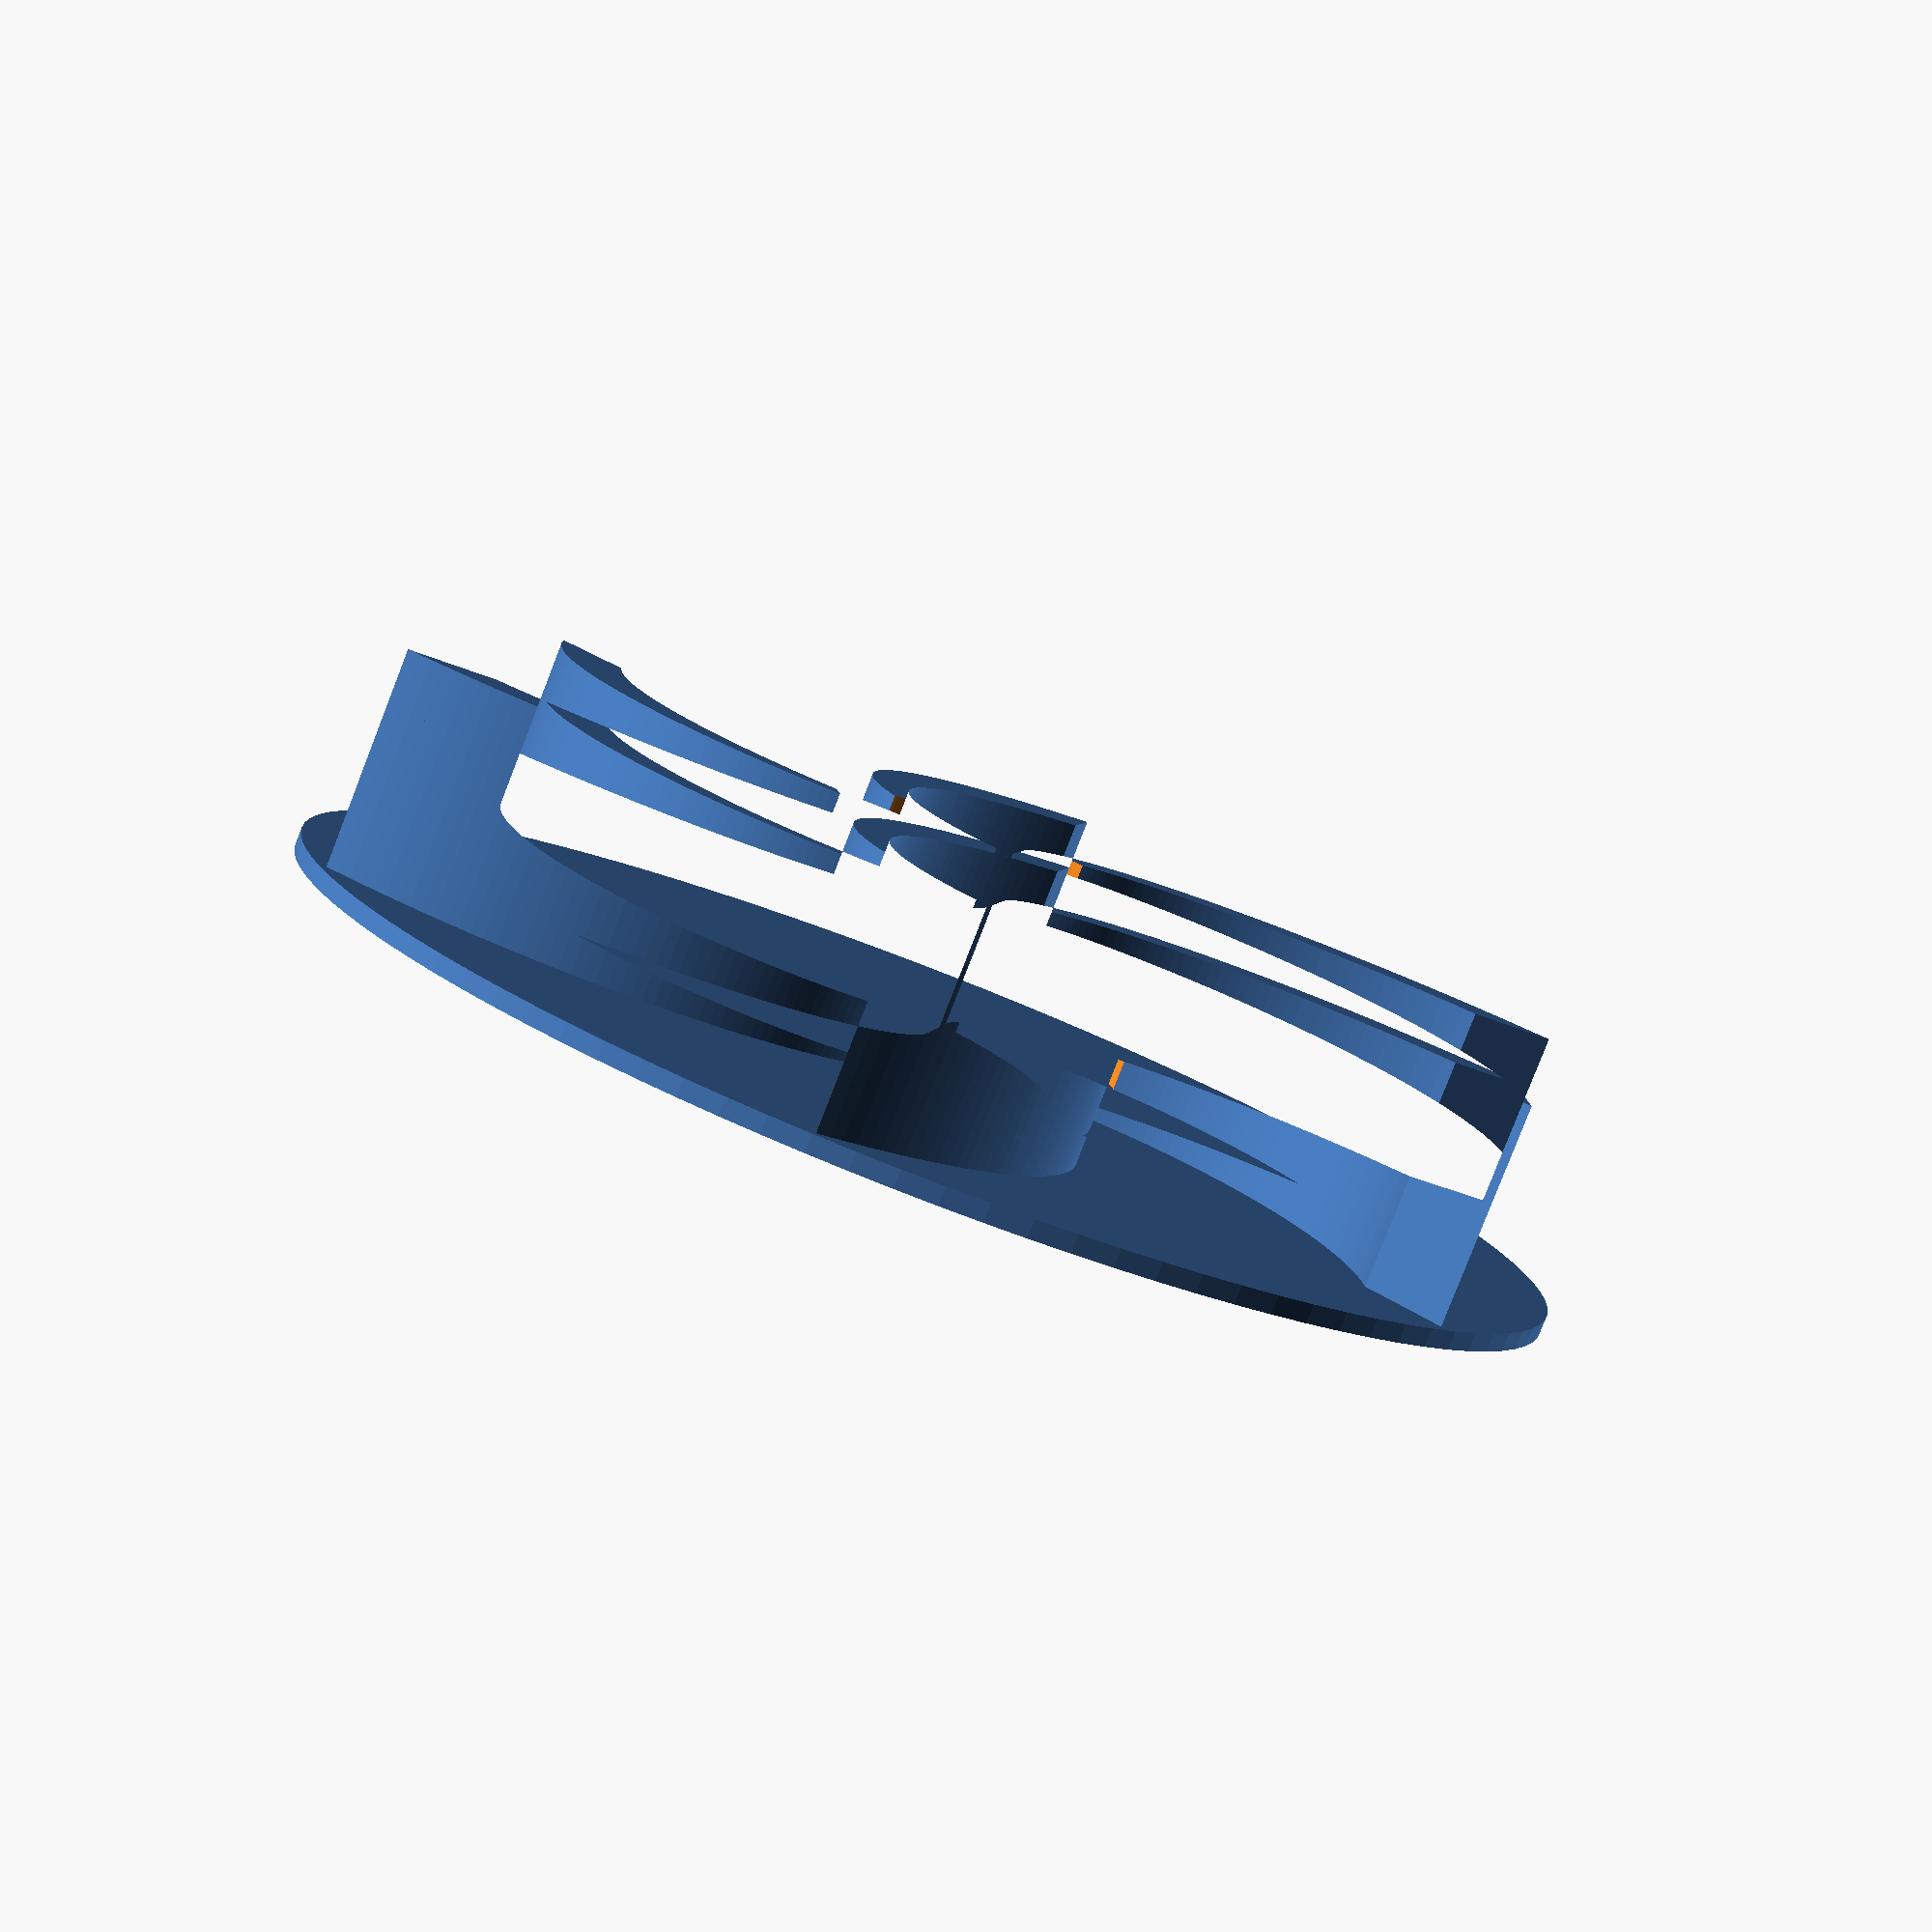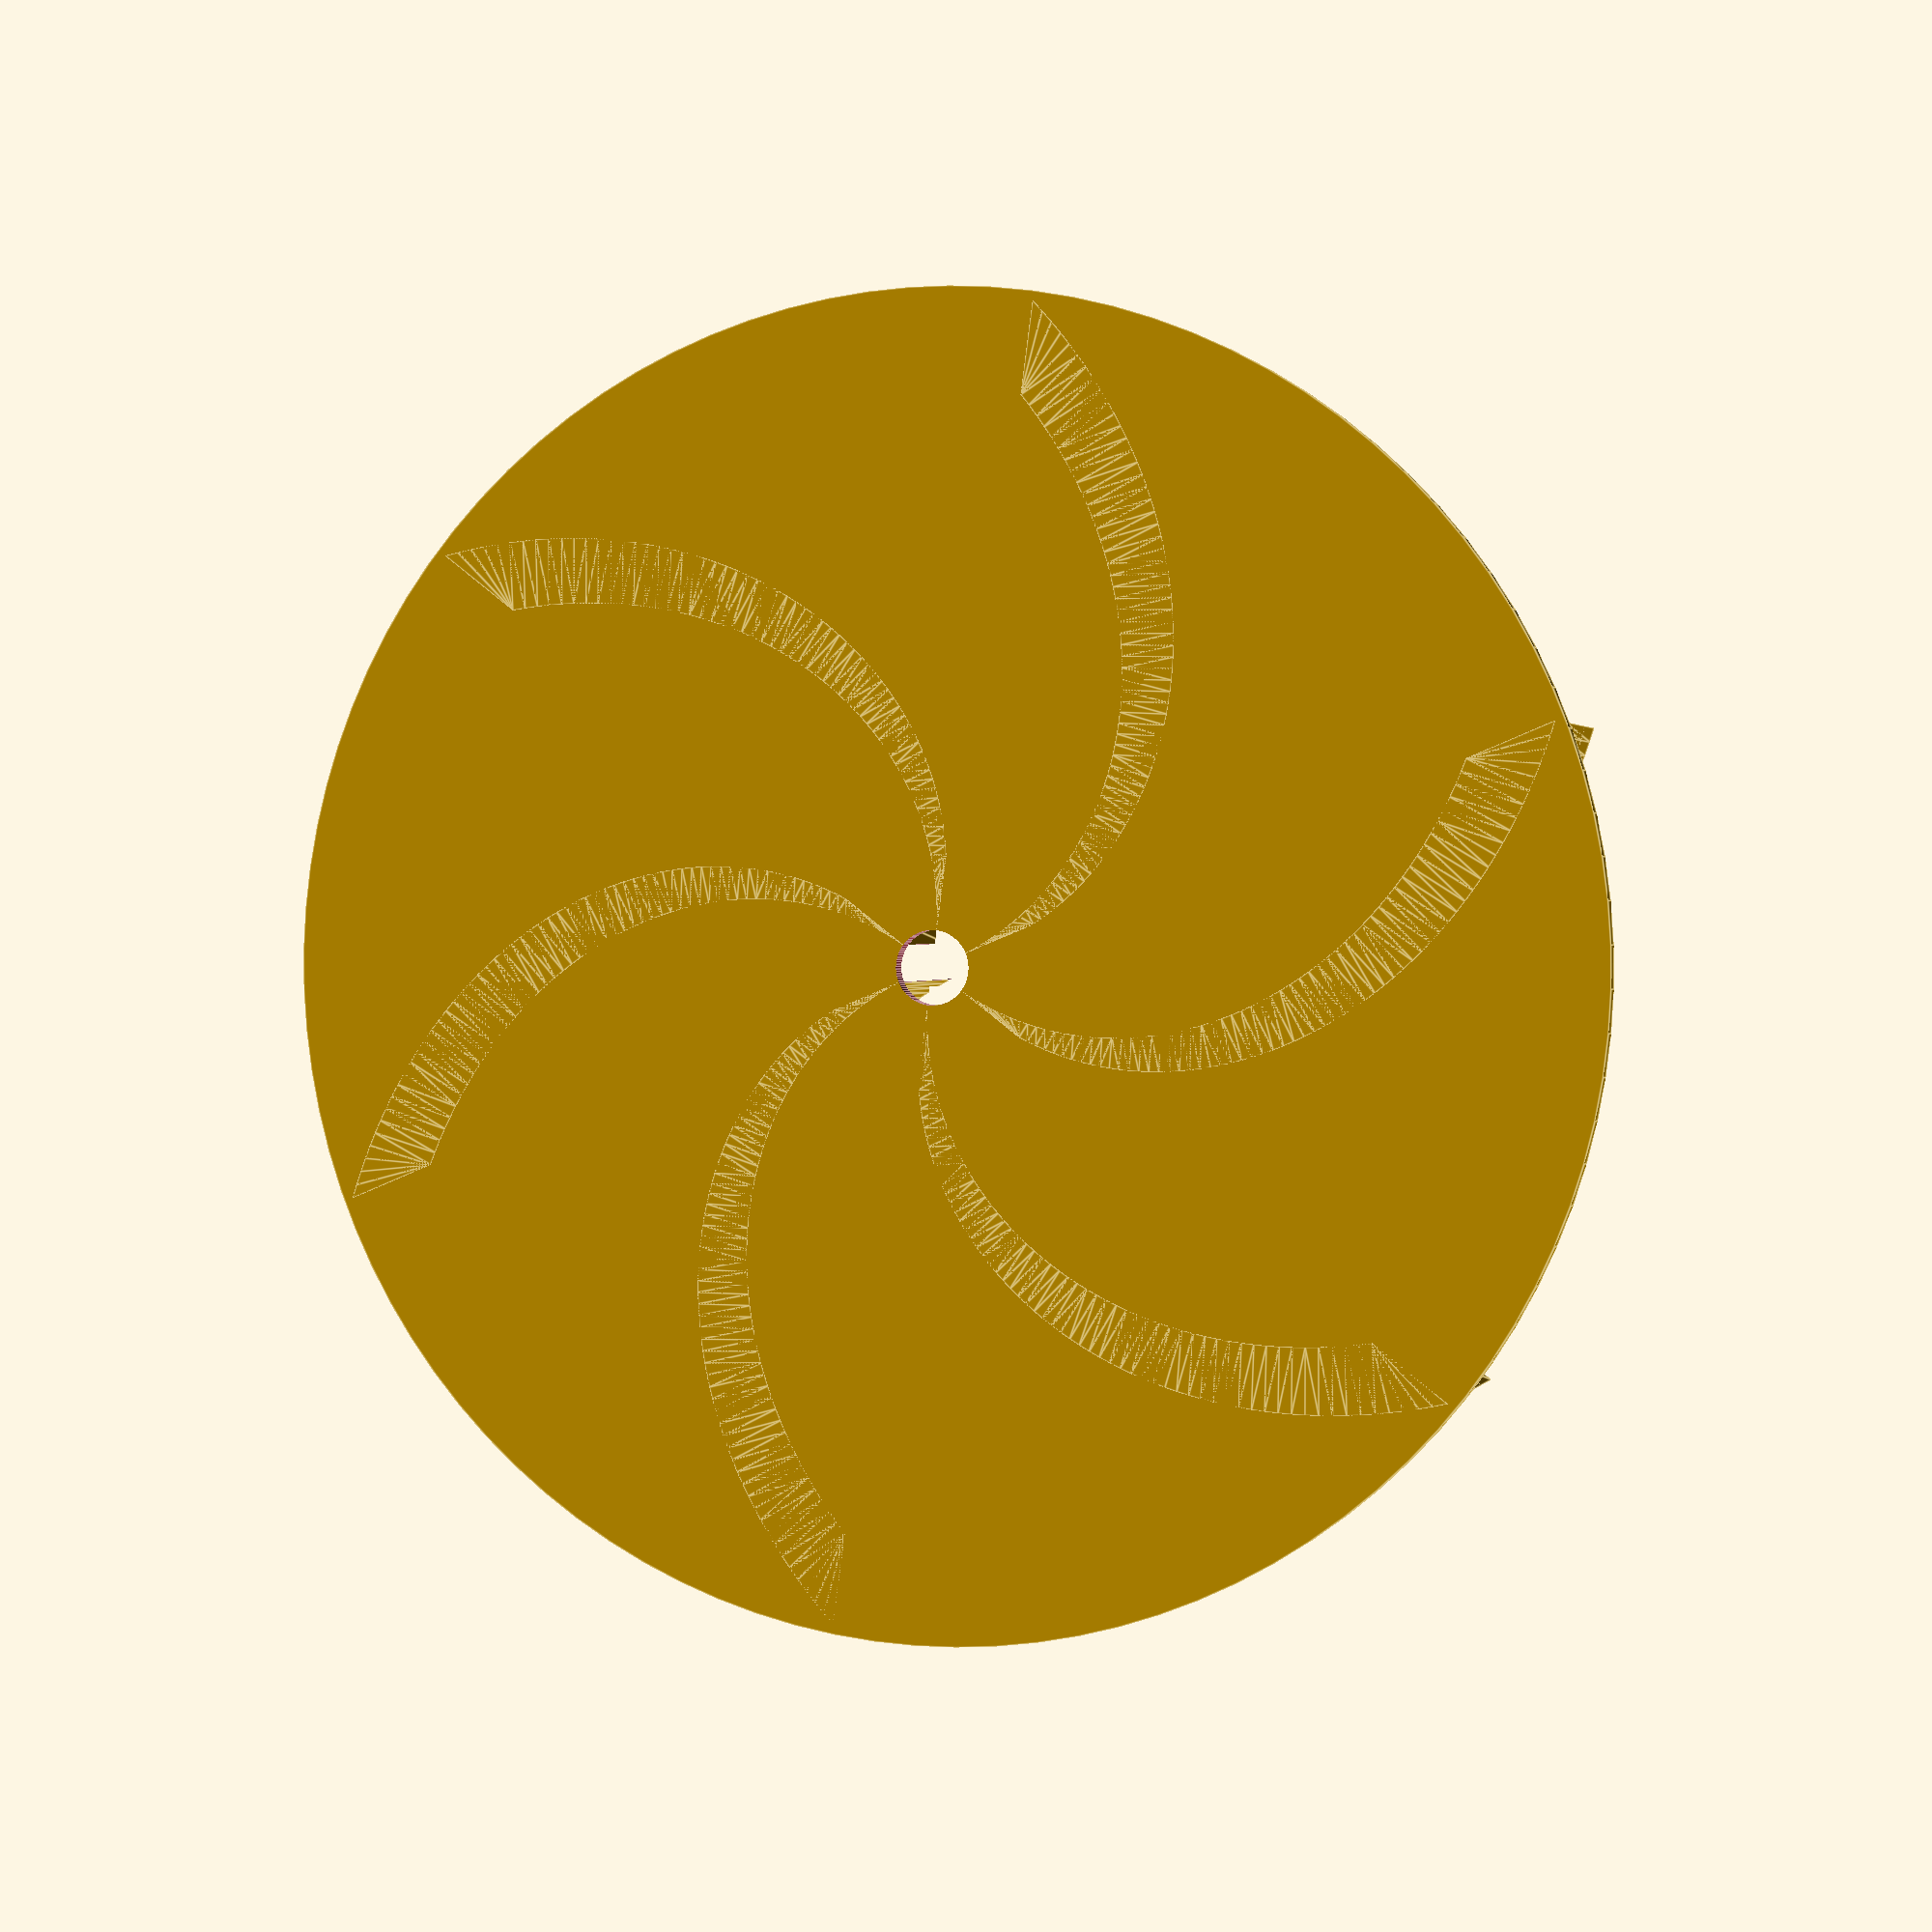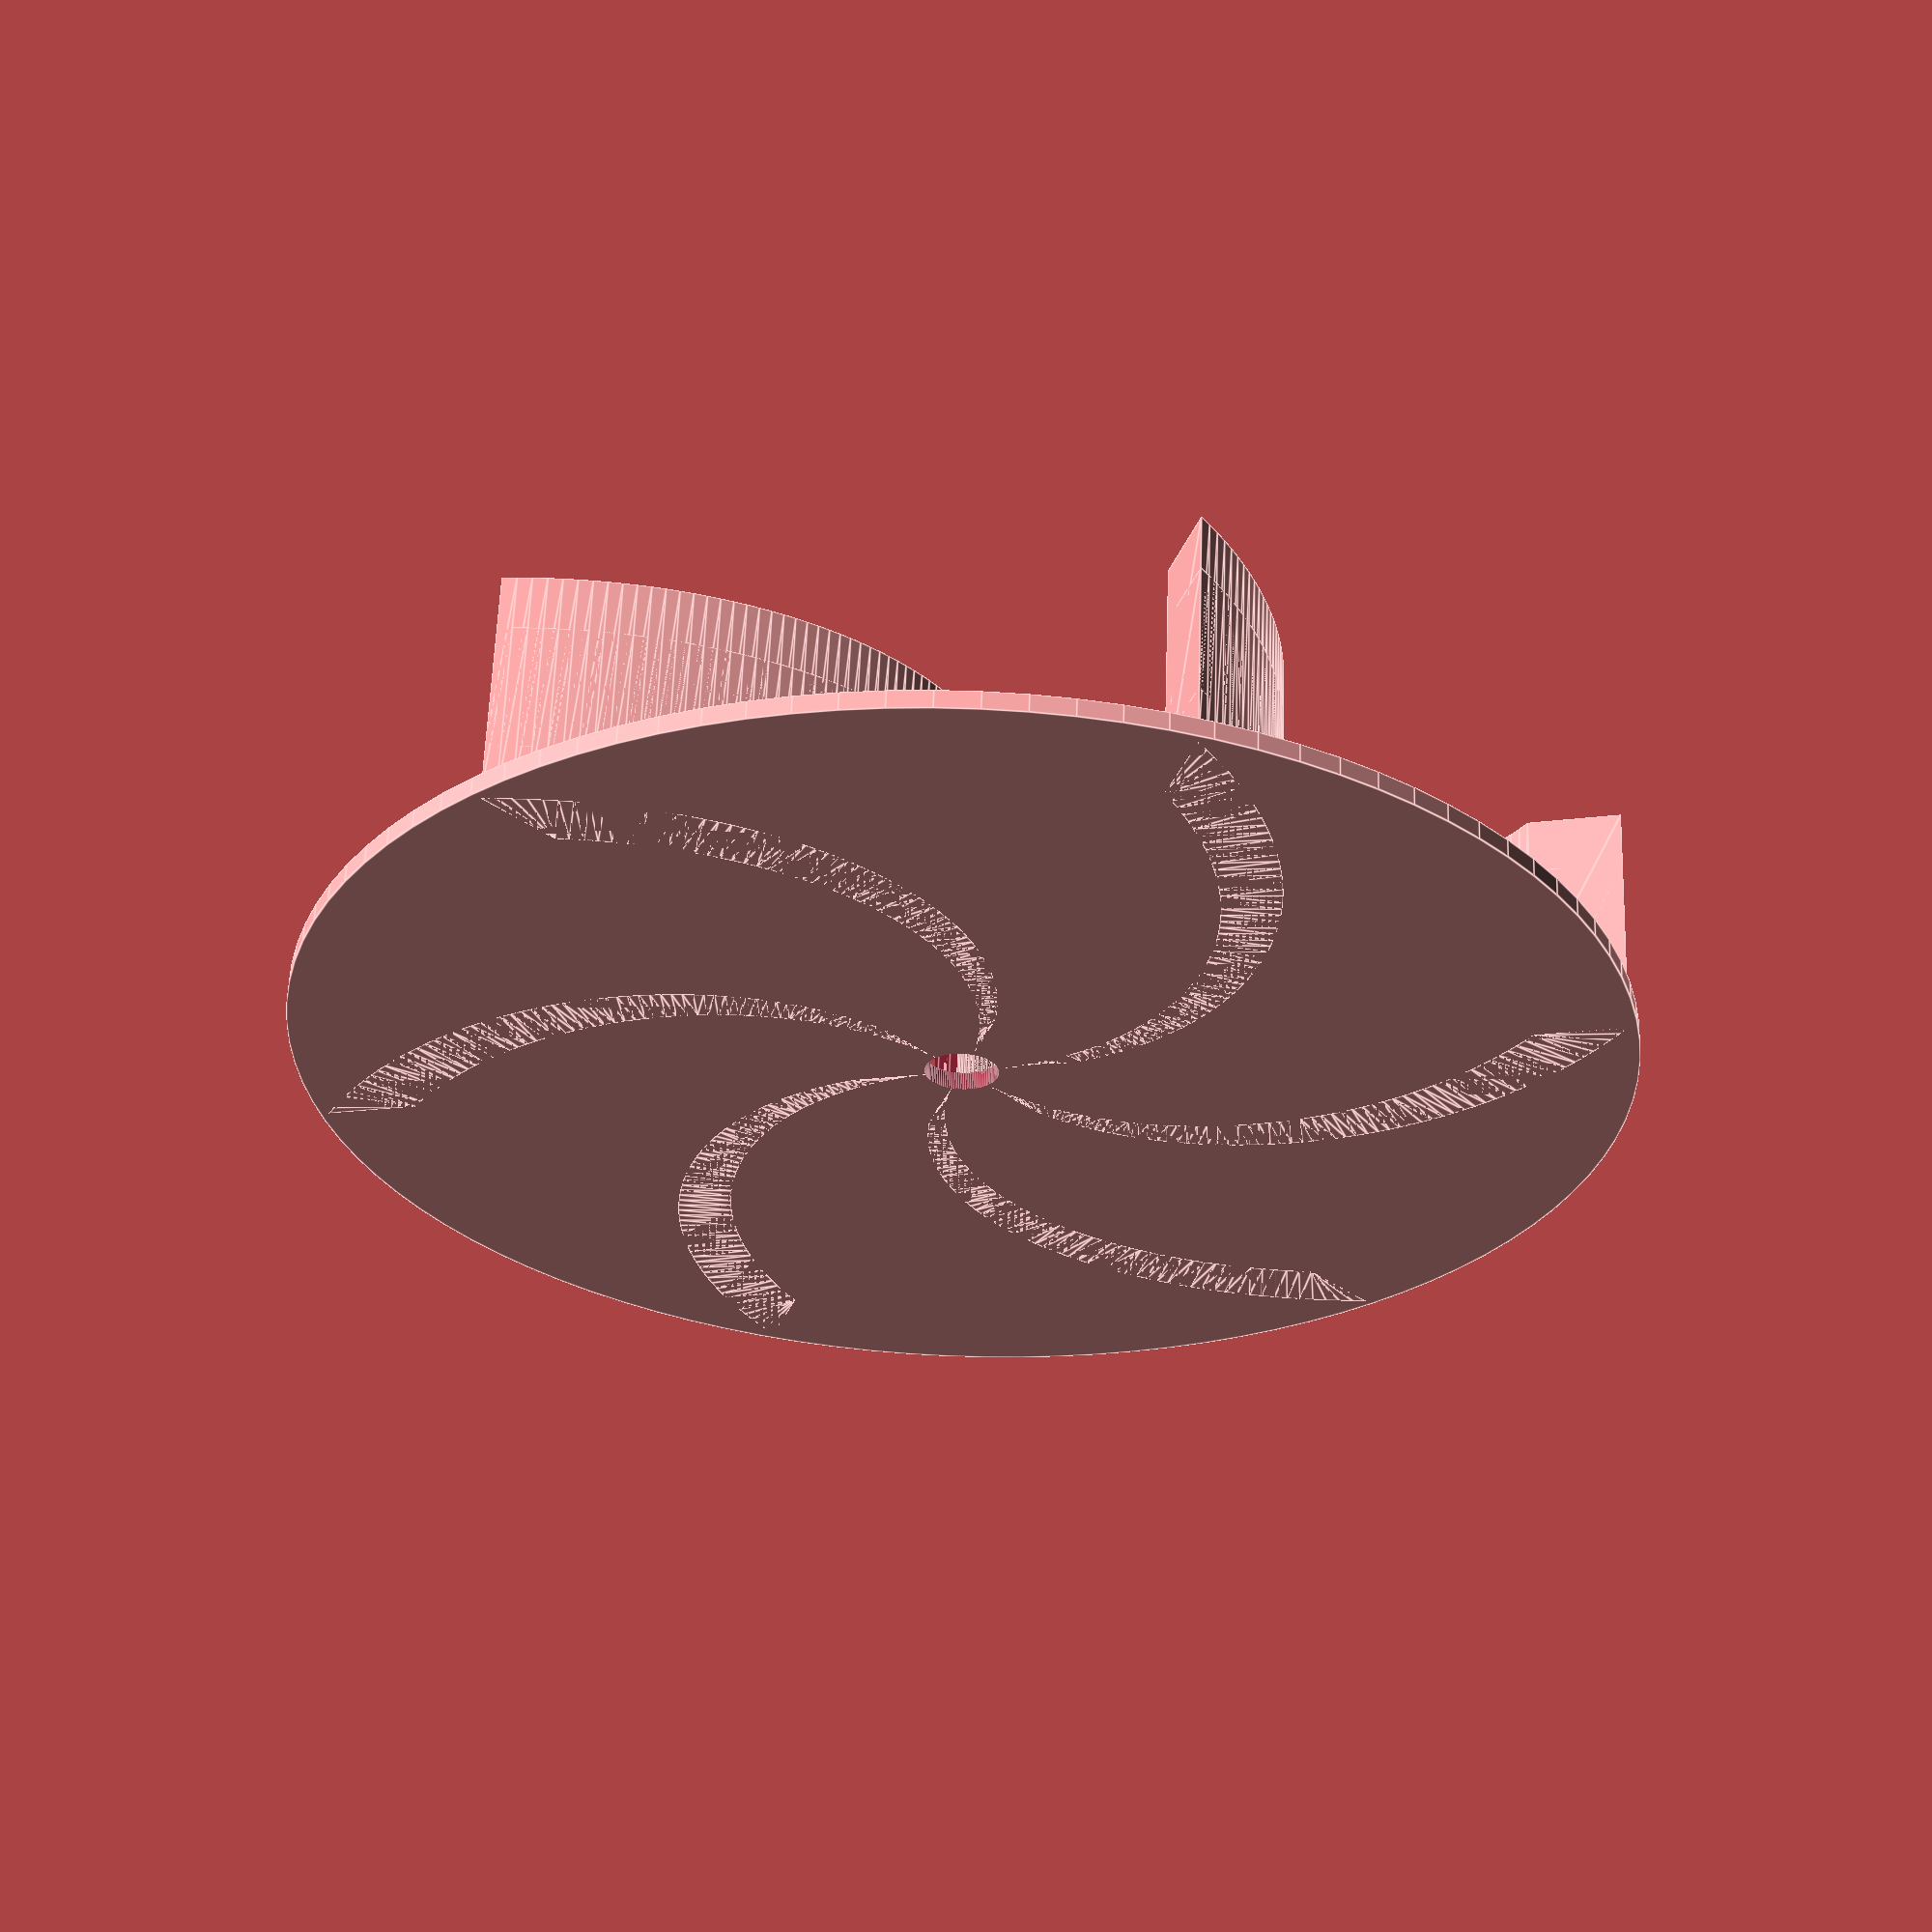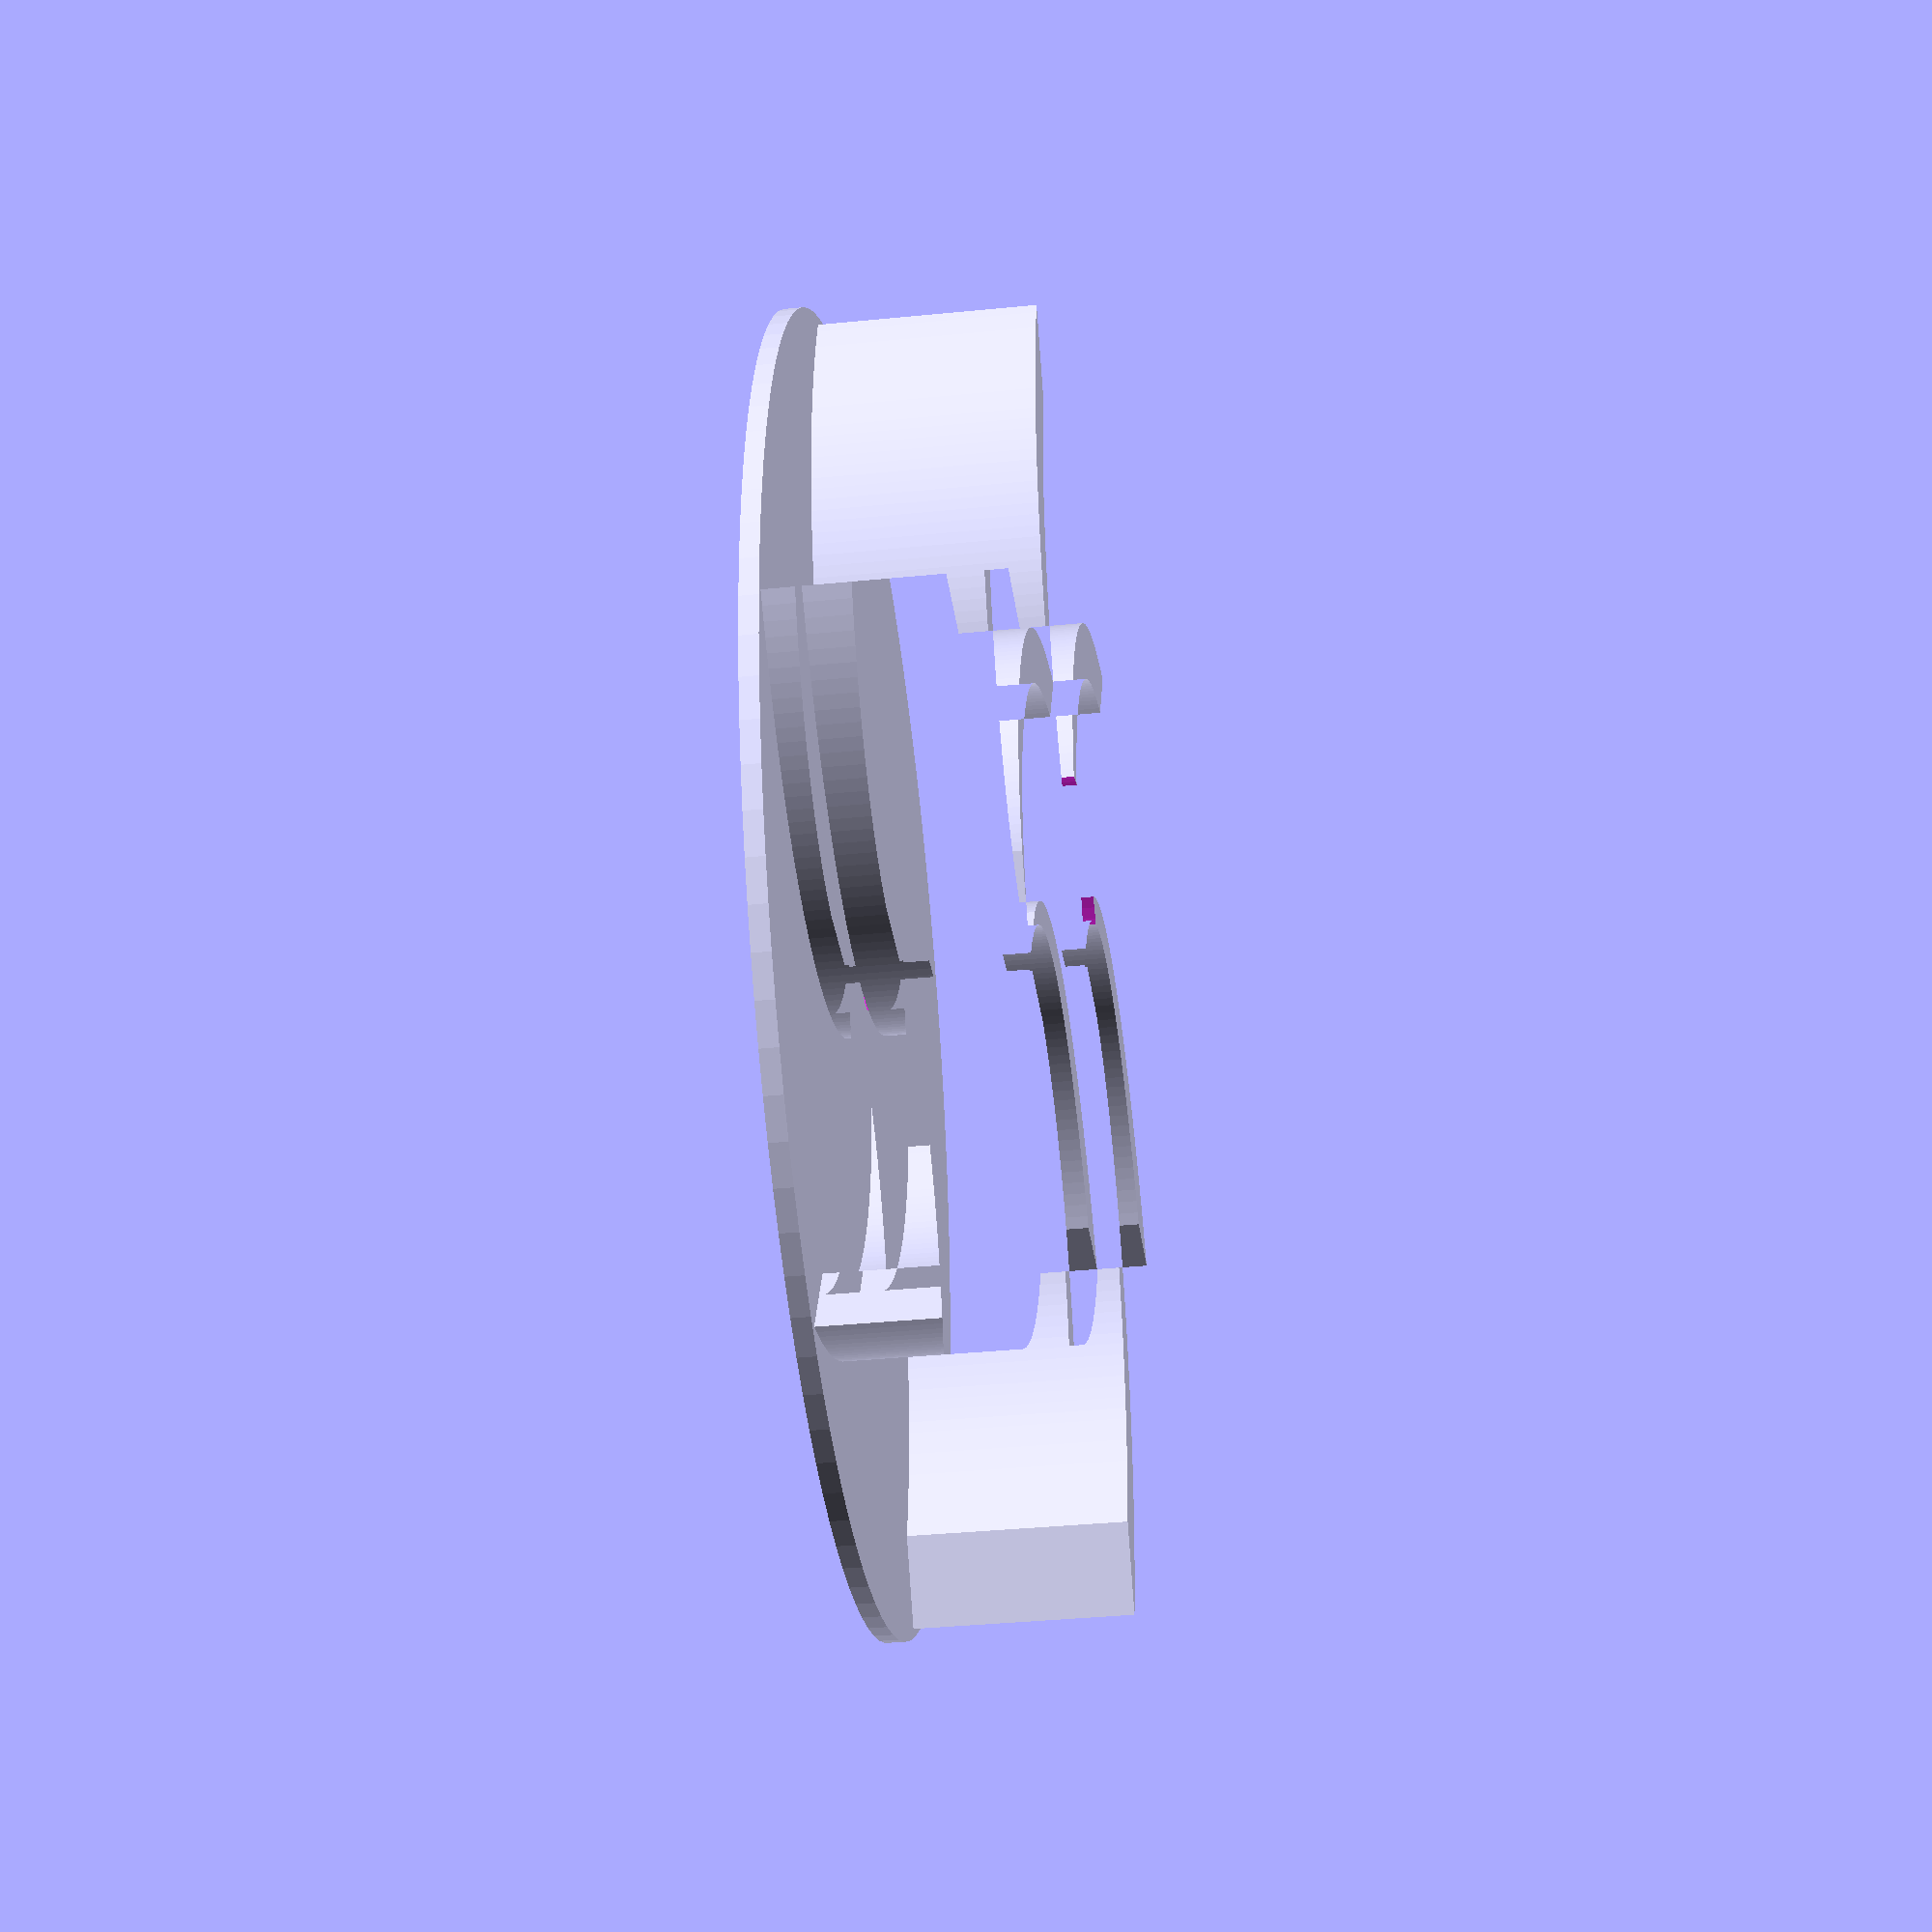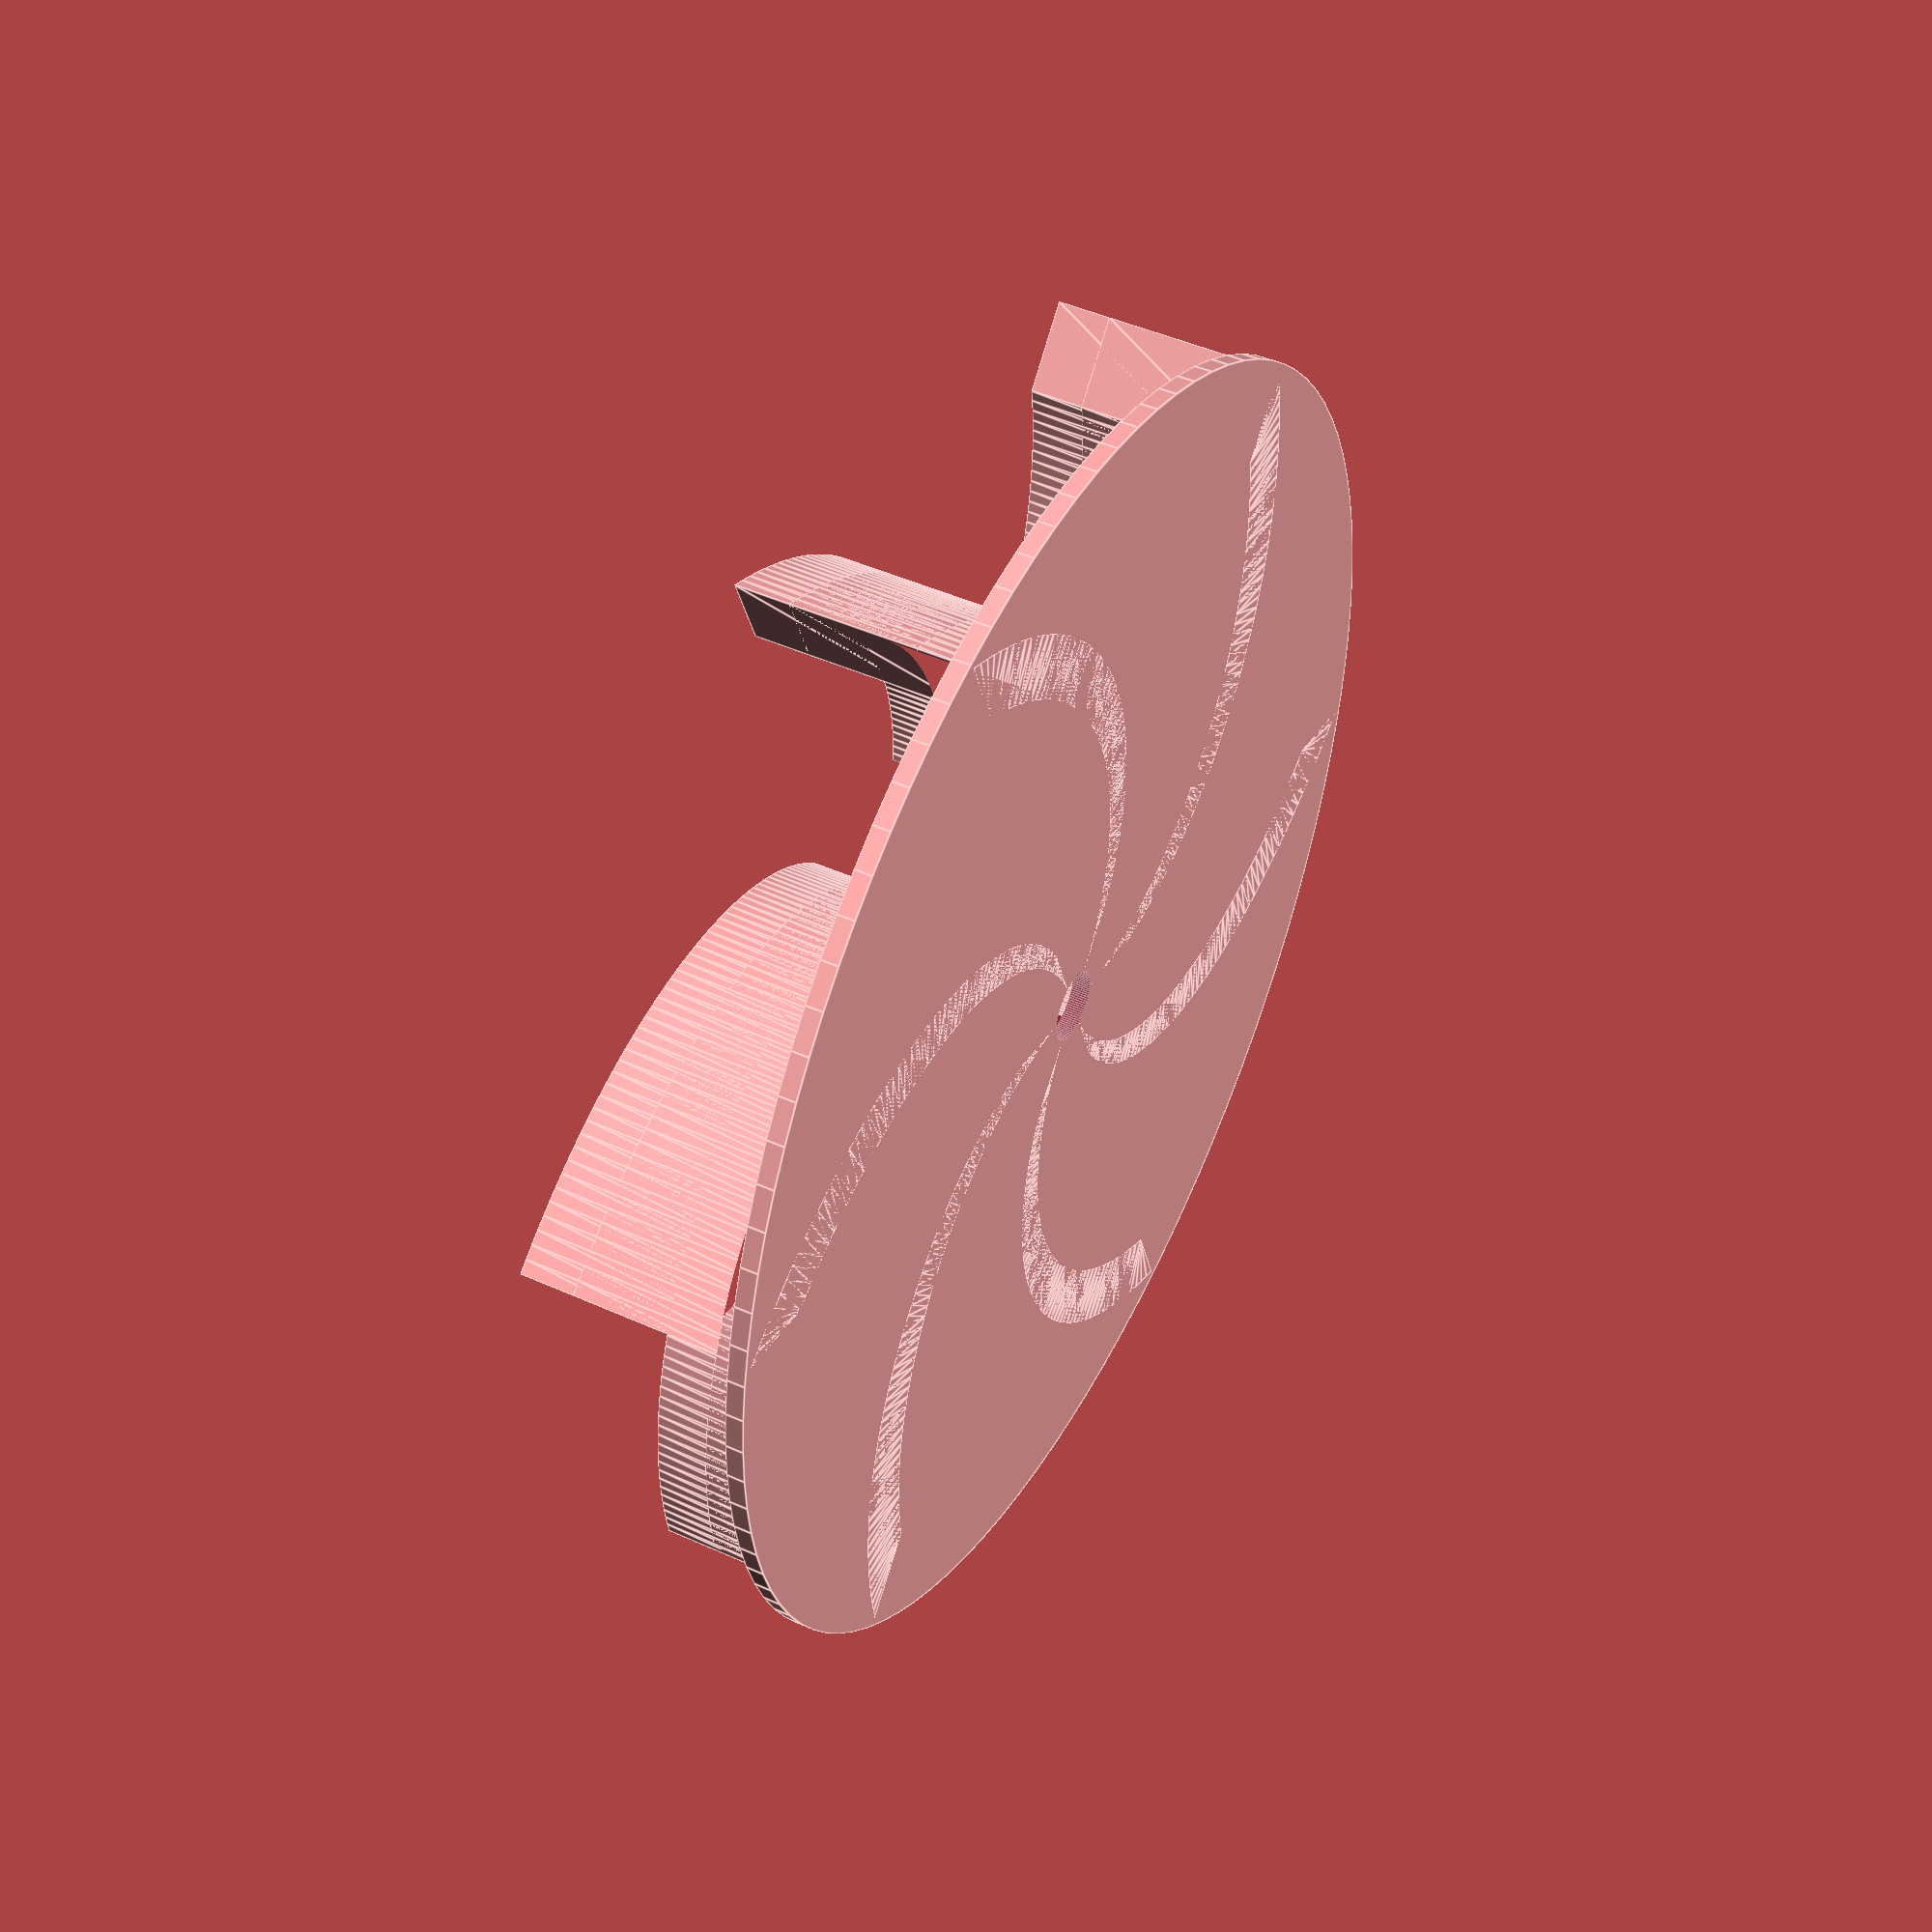
<openscad>
// spirals   = how many spirals
// thickness = how thick you want the arms to be
// rmax      = maximum radius
module archimedean_spiral(spirals=1, thickness=1, rmax = 100){
    s = spirals*360;
    t = thickness;
    a = sqrt(pow(rmax,2)/(pow(s,2)*(pow(cos(s),2) + pow(sin(s),2))));
    points=[
        for(i = [0:$fa:s]) [
            (i*a)*cos(i),
            (i*a)*sin(i)
        ]
    ];
    points_inner=[
        for(i = [s:-$fa:0]) [
            (((i*a)+t)*cos(i)),
            (((i*a)+t)*sin(i))
        ]
    ];
    polygon(concat(points,points_inner));
}

module spin_spiral(slices = 4, arc = 360, radius = 100, thickness = 5, offset = 0){
    div = arc / slices;
    for(a = [0:div:arc]) {
        rotate([0, 0, a])
        translate([offset, 0, 0])
        archimedean_spiral(spirals = 2/12, thickness = 5, rmax = radius);
    }
}

module assemble(slices = 4, arc = 360, radius = 100, thickness = 5, top = false) {
    difference() {
        union() {
            cylinder(1, r = rad + thick + off);
            
            // Uncomment notches here for bottom half
            if (top) {
                difference() {
                    translate([0, 0, 3])
                    linear_extrude(ex_height)
                    spin_spiral(slices = cups, radius = rad, thickness = thick - 3, offset = off);
                    cylinder(ex_height*2, r=10);
                }
            }
            
            linear_extrude(ex_height)
            spin_spiral(slices = cups, radius = rad, thickness = thickness, offset = off);
        }
        
        /*
        // Notches
        rotate([0,0,5])
        translate([0,0,1])
        linear_extrude(ex_height - .5)
        spin_spiral(slices = cups, radius = rad, thickness = thickness, offset = off);
        */

        translate([0,0,-1*ex_height/2])
        cylinder(ex_height*2, r=2);
    }
}


$fa = 1;
$fn = 100;

rad = 30;
thick = 5;
cups = 6;
ex_height = 10;
off = 1;
printTop = true;

if (printTop) {
    mirror()
    assemble(slices = cups, radius = rad, thickness = thick, offset = off, top = true);
}
else {
    assemble(slices = cups, radius = rad, thickness = thick, offset = off, top = false);
}

</openscad>
<views>
elev=262.2 azim=340.2 roll=201.3 proj=p view=solid
elev=359.1 azim=322.5 roll=196.0 proj=p view=edges
elev=119.6 azim=12.9 roll=358.0 proj=p view=edges
elev=37.8 azim=295.4 roll=277.2 proj=p view=solid
elev=314.7 azim=170.6 roll=117.6 proj=p view=edges
</views>
